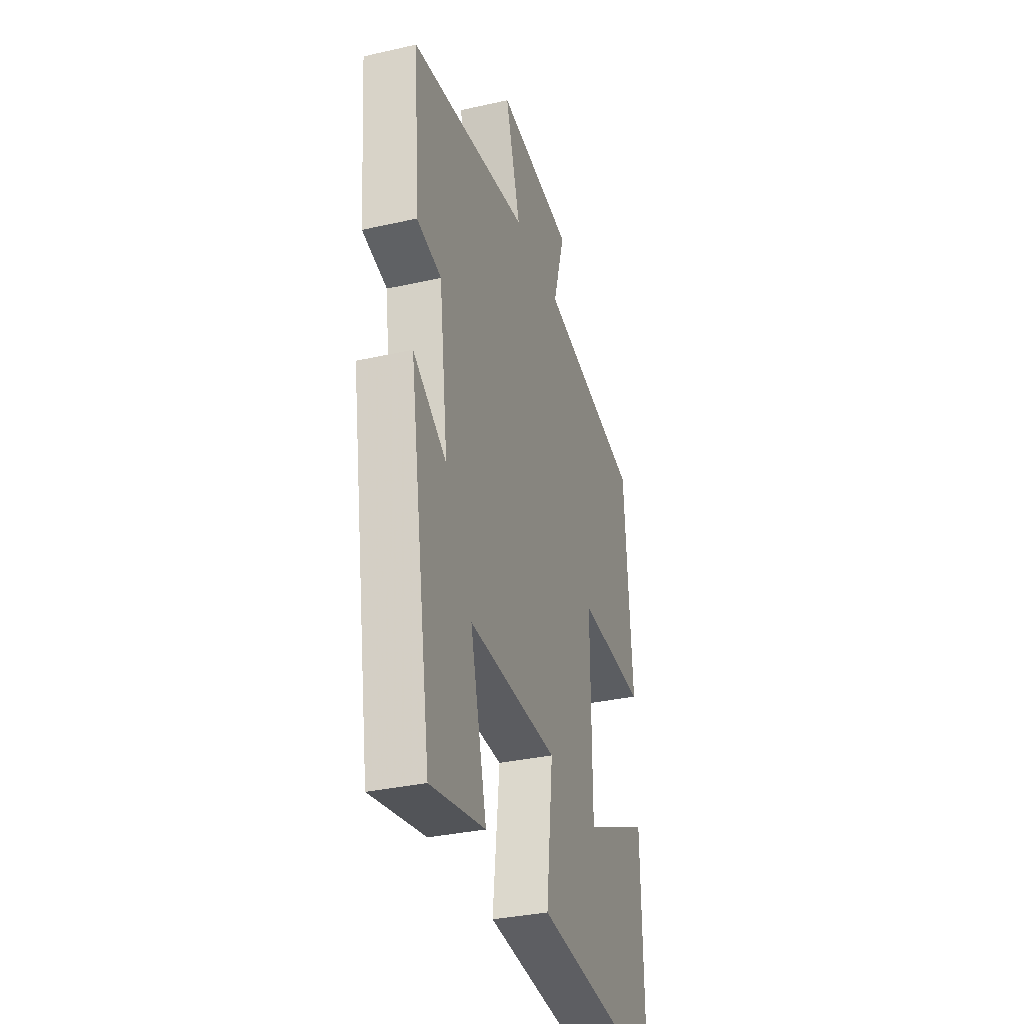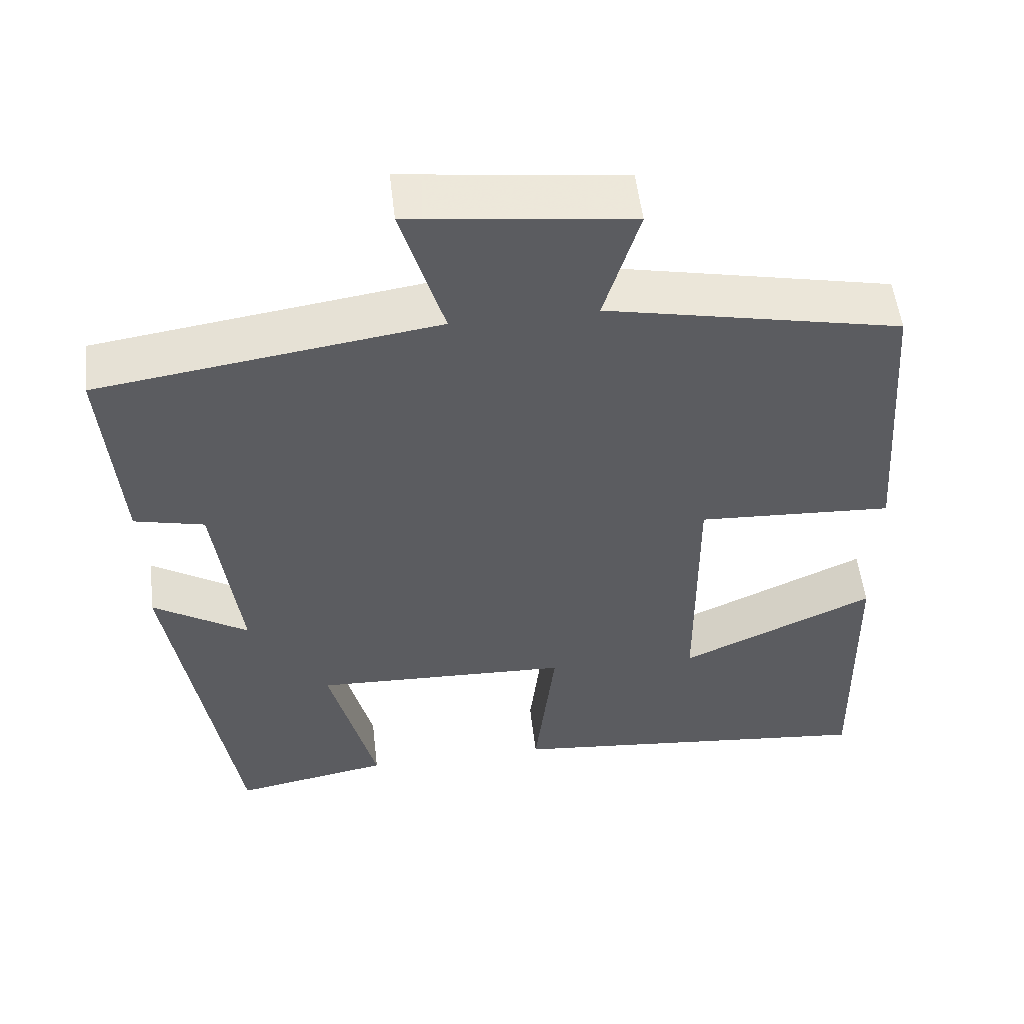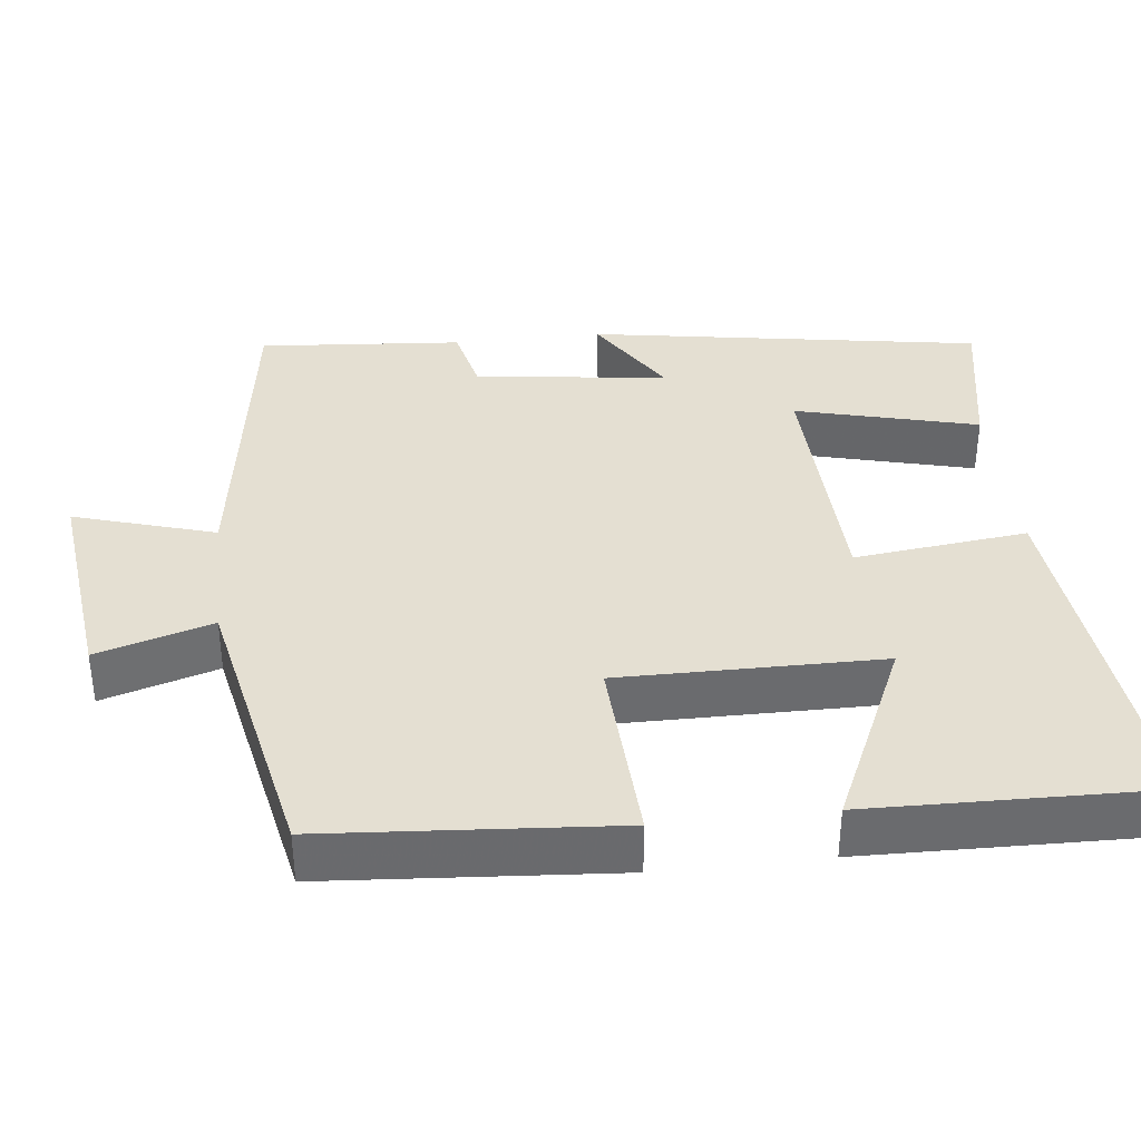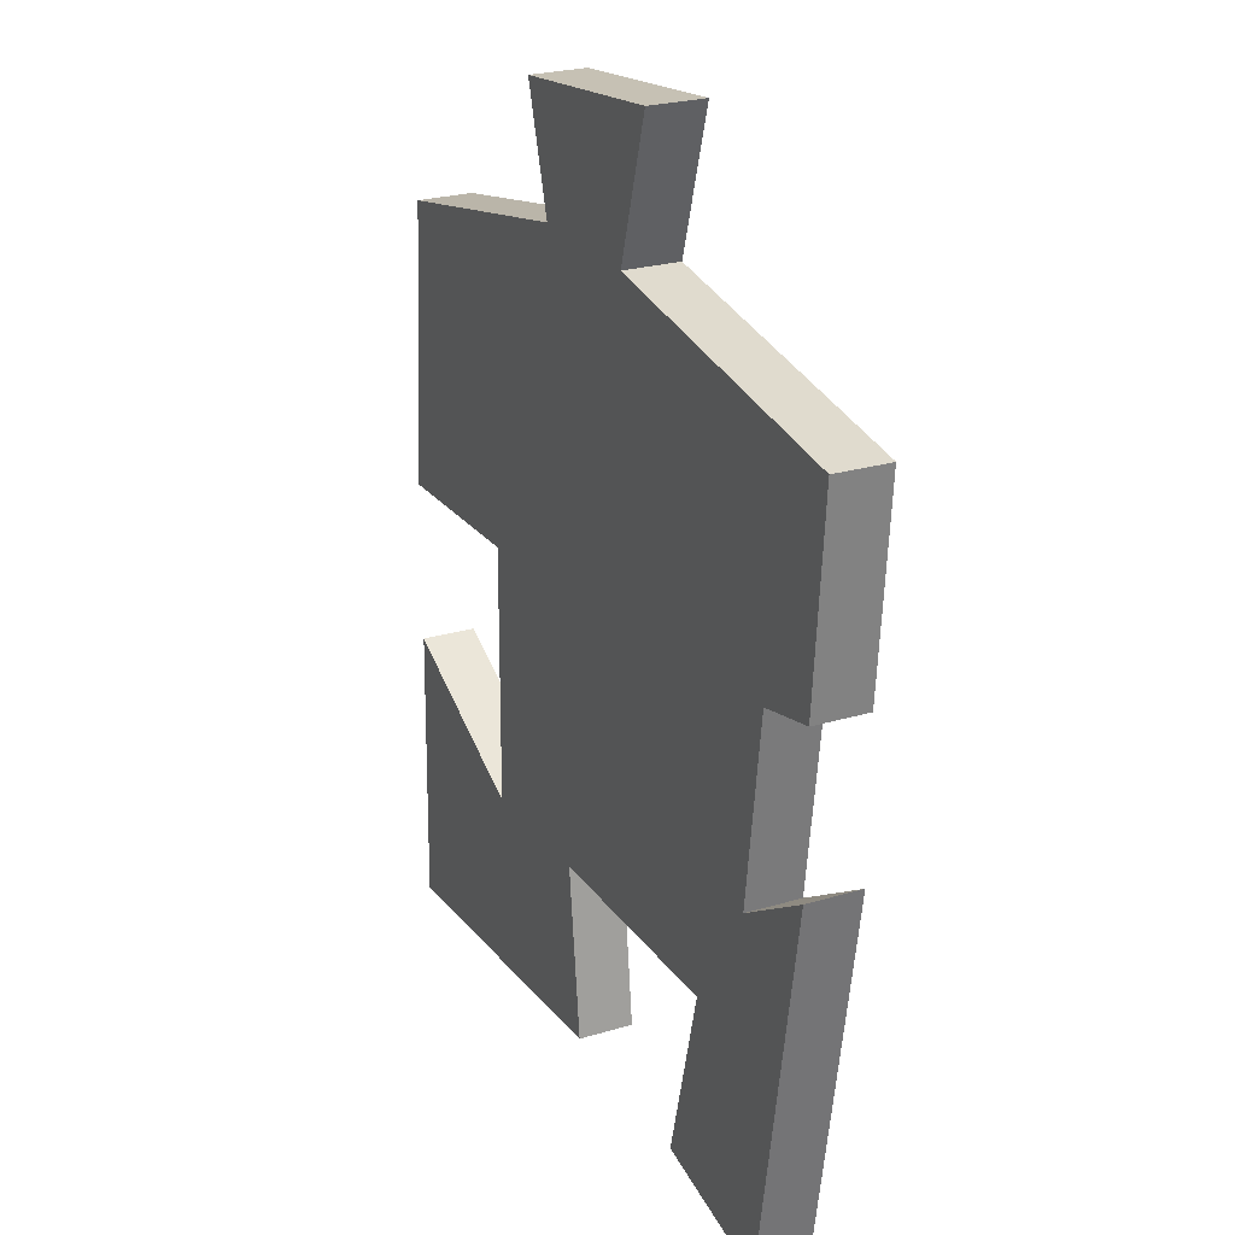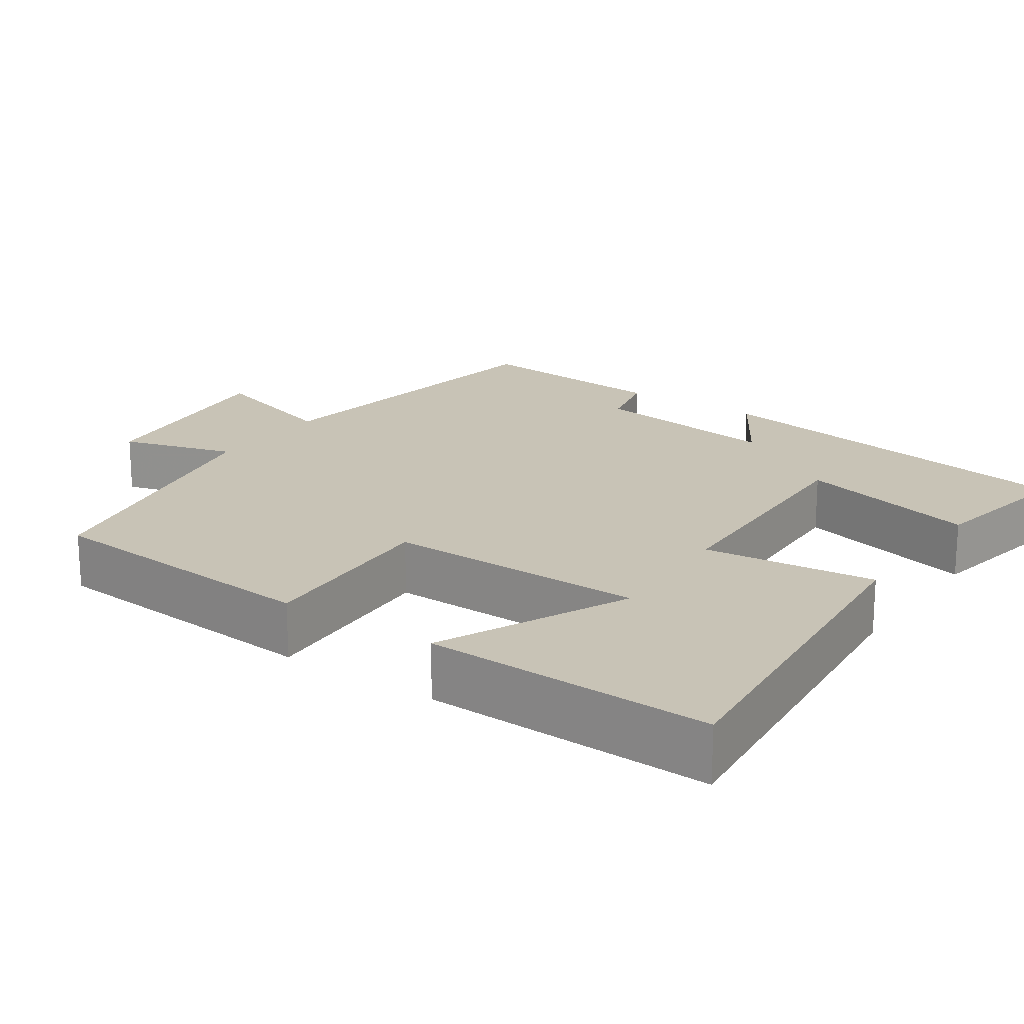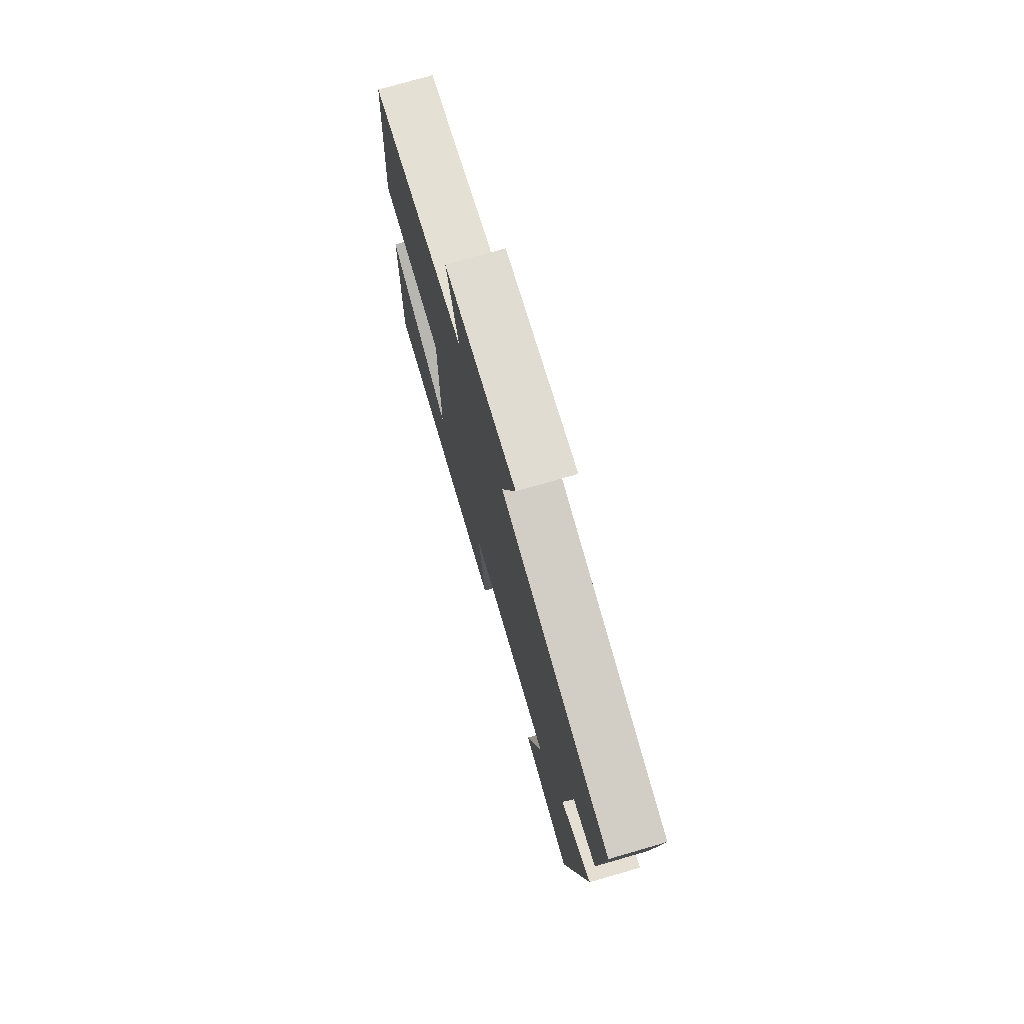
<metadata>
{"format":"obj","ext":"obj","renderer":"f3d","projection":"perspective","resolution":1024,"background":"white","views":[{"elev":-33.2,"azim":-72.7,"up":"+Z"},{"elev":53.4,"azim":-6.6,"up":"+Z"},{"elev":37.0,"azim":83.6,"up":"+Y"},{"elev":25.3,"azim":-115.6,"up":"+Z"},{"elev":19.4,"azim":124.8,"up":"+Y"},{"elev":75.2,"azim":-106.1,"up":"+Z"}]}
</metadata>
<code>
v -0.418 0.07 -0.537
v -0.5 0.07 -0.025
v -0.378 0.07 -0.102
v -0.41 0.07 0.15
v -0.5 0.07 0.171
v -0.521 0.07 0.437
v -0.087 0.07 0.5
v -0.142 0.07 0.684
v 0.14 0.07 0.65
v 0.095 0.07 0.5
v 0.472 0.07 0.422
v 0.5 0.07 0.045
v 0.249 0.07 0.058
v 0.251 0.07 -0.284
v 0.5 0.07 -0.171
v 0.508 0.07 -0.548
v 0.026 0.07 -0.5
v 0.052 0.07 -0.274
v -0.278 0.07 -0.262
v -0.218 0.07 -0.5
v -0.418 0 -0.537
v -0.5 0 -0.025
v -0.378 0 -0.102
v -0.41 0 0.15
v -0.5 0 0.171
v -0.521 0 0.437
v -0.087 0 0.5
v -0.142 0 0.684
v 0.14 0 0.65
v 0.095 0 0.5
v 0.472 0 0.422
v 0.5 0 0.045
v 0.249 0 0.058
v 0.251 0 -0.284
v 0.5 0 -0.171
v 0.508 0 -0.548
v 0.026 0 -0.5
v 0.052 0 -0.274
v -0.278 0 -0.262
v -0.218 0 -0.5
f 1 2 3
f 20 1 3
f 19 20 3
f 18 19 3 4
f 16 17 18
f 16 18 4
f 14 15 16
f 14 16 4
f 13 14 4
f 5 6 7
f 4 5 7
f 13 4 7
f 12 13 7
f 11 12 7
f 10 11 7
f 7 8 9 10
f 23 22 21
f 23 21 40
f 23 40 39
f 24 23 39 38
f 38 37 36
f 24 38 36
f 36 35 34
f 24 36 34
f 24 34 33
f 27 26 25
f 27 25 24
f 27 24 33
f 27 33 32
f 27 32 31
f 27 31 30
f 30 29 28 27
f 1 21 22 2
f 2 22 23 3
f 3 23 24 4
f 4 24 25 5
f 5 25 26 6
f 6 26 27 7
f 7 27 28 8
f 8 28 29 9
f 9 29 30 10
f 10 30 31 11
f 11 31 32 12
f 12 32 33 13
f 13 33 34 14
f 14 34 35 15
f 15 35 36 16
f 16 36 37 17
f 17 37 38 18
f 18 38 39 19
f 19 39 40 20
f 20 40 21 1

</code>
